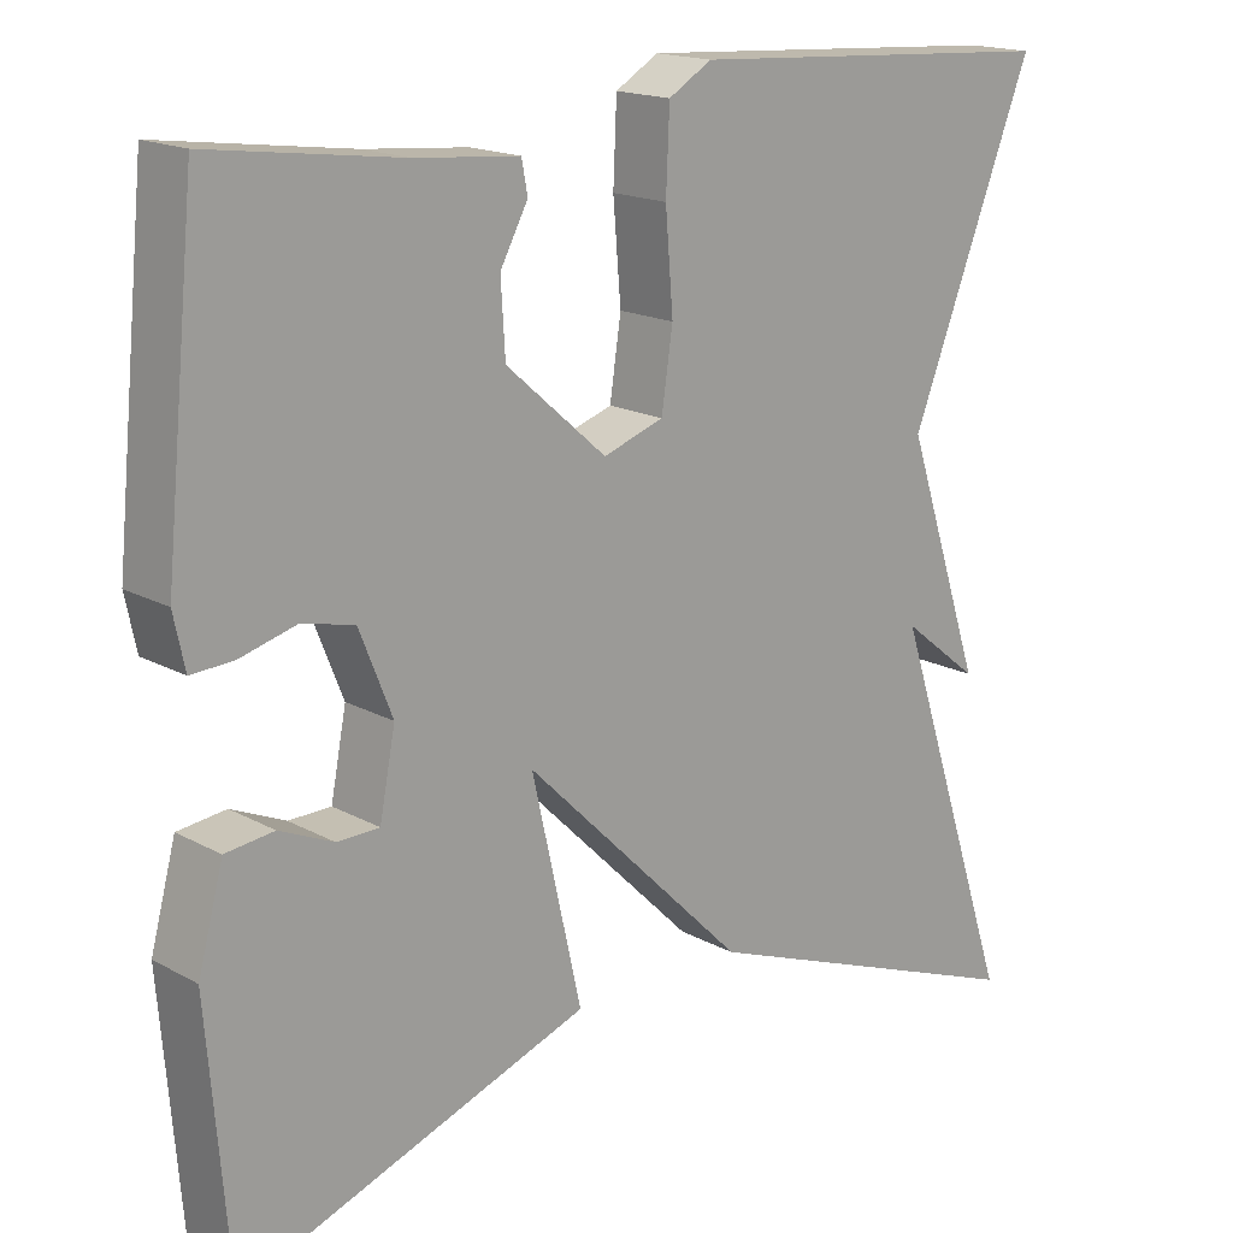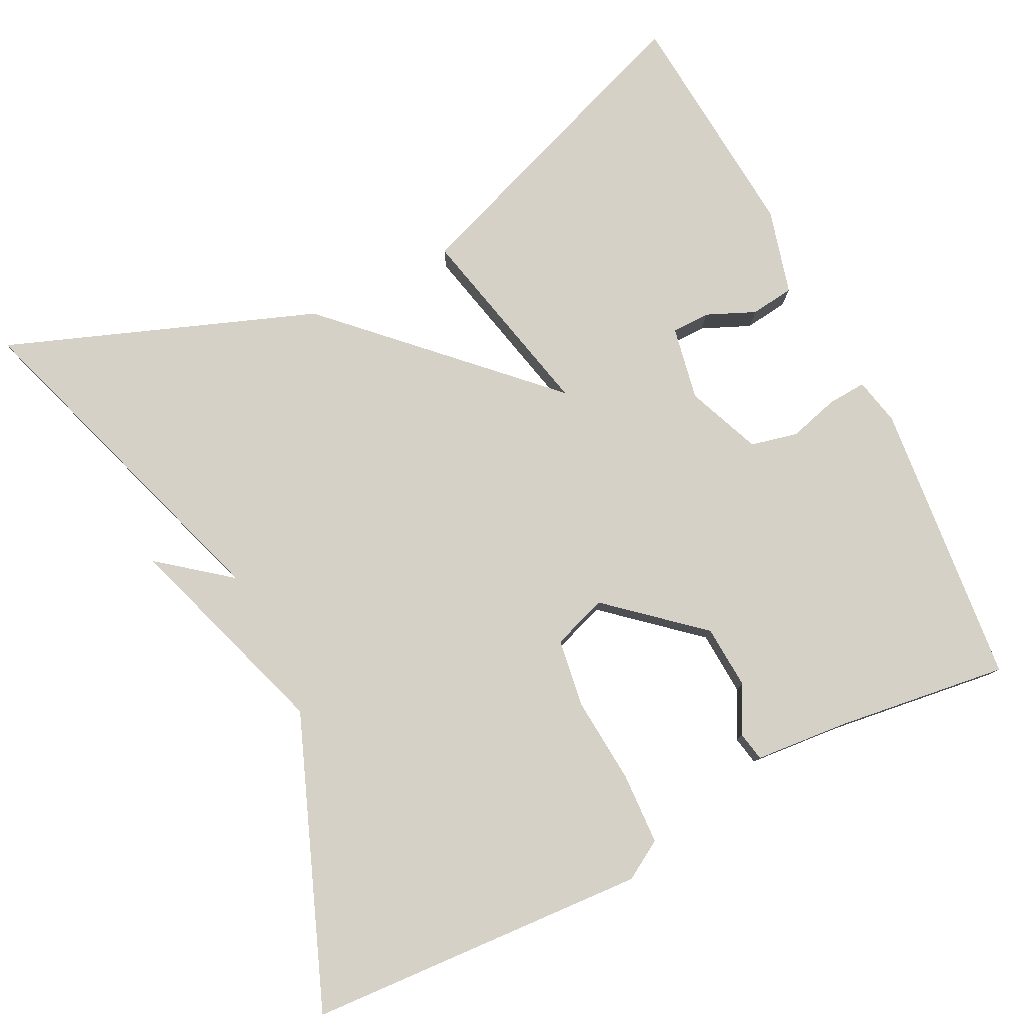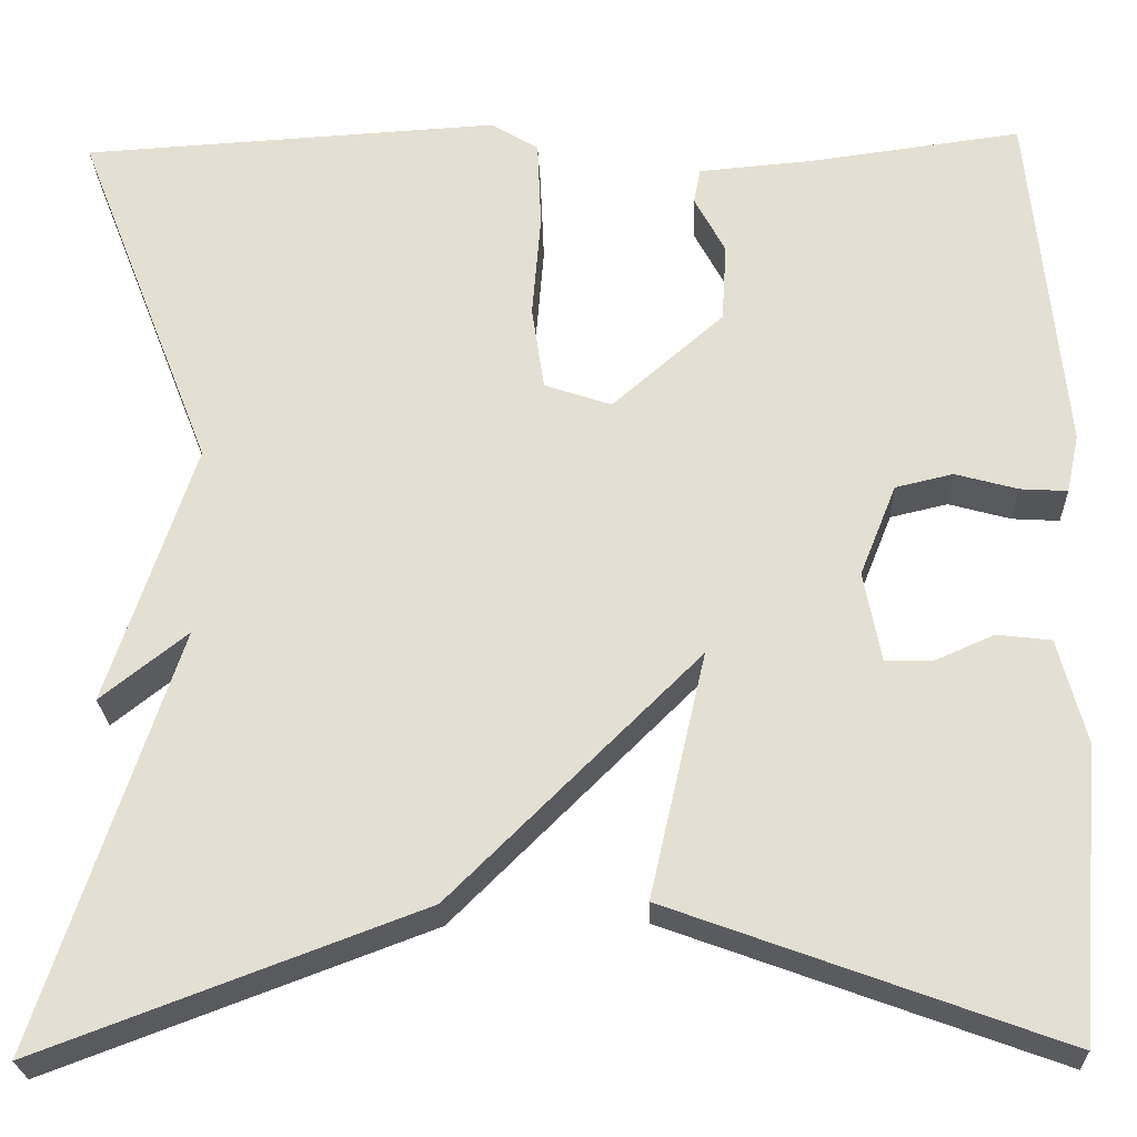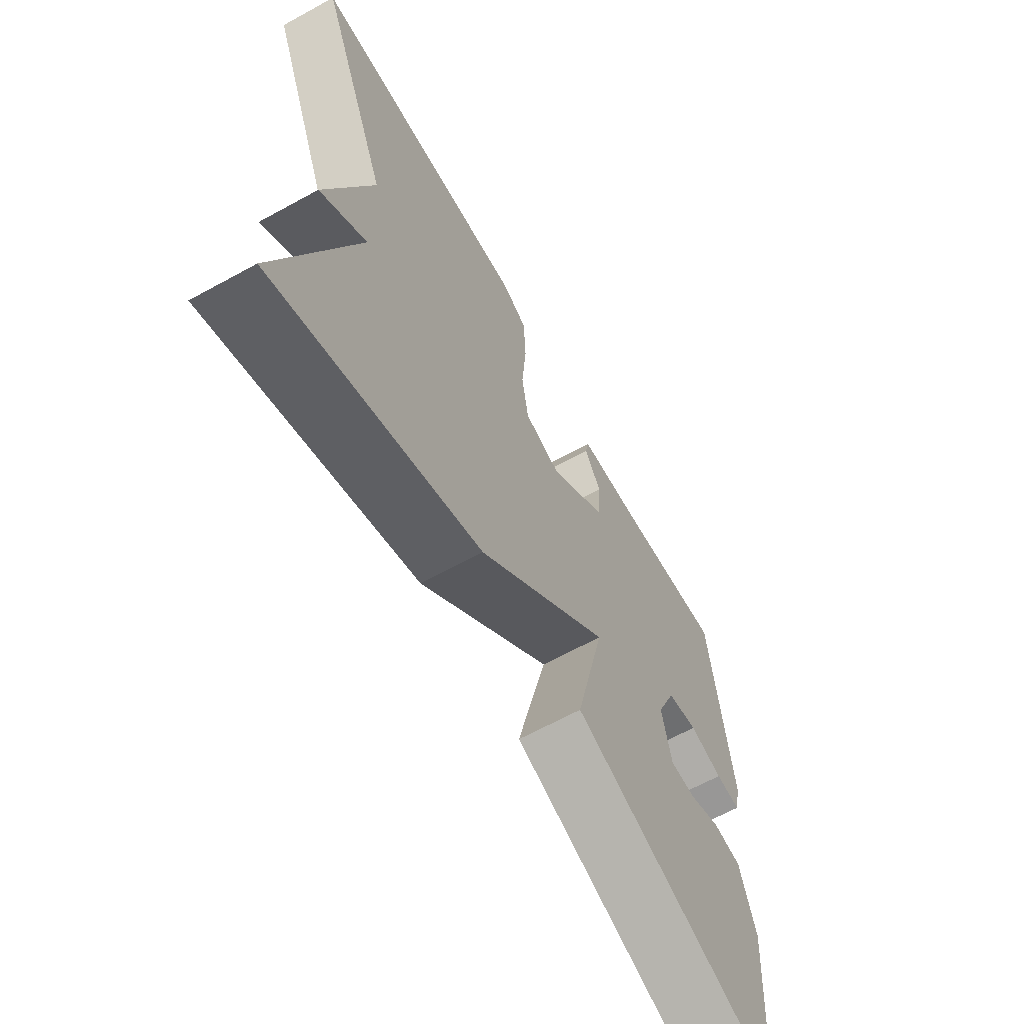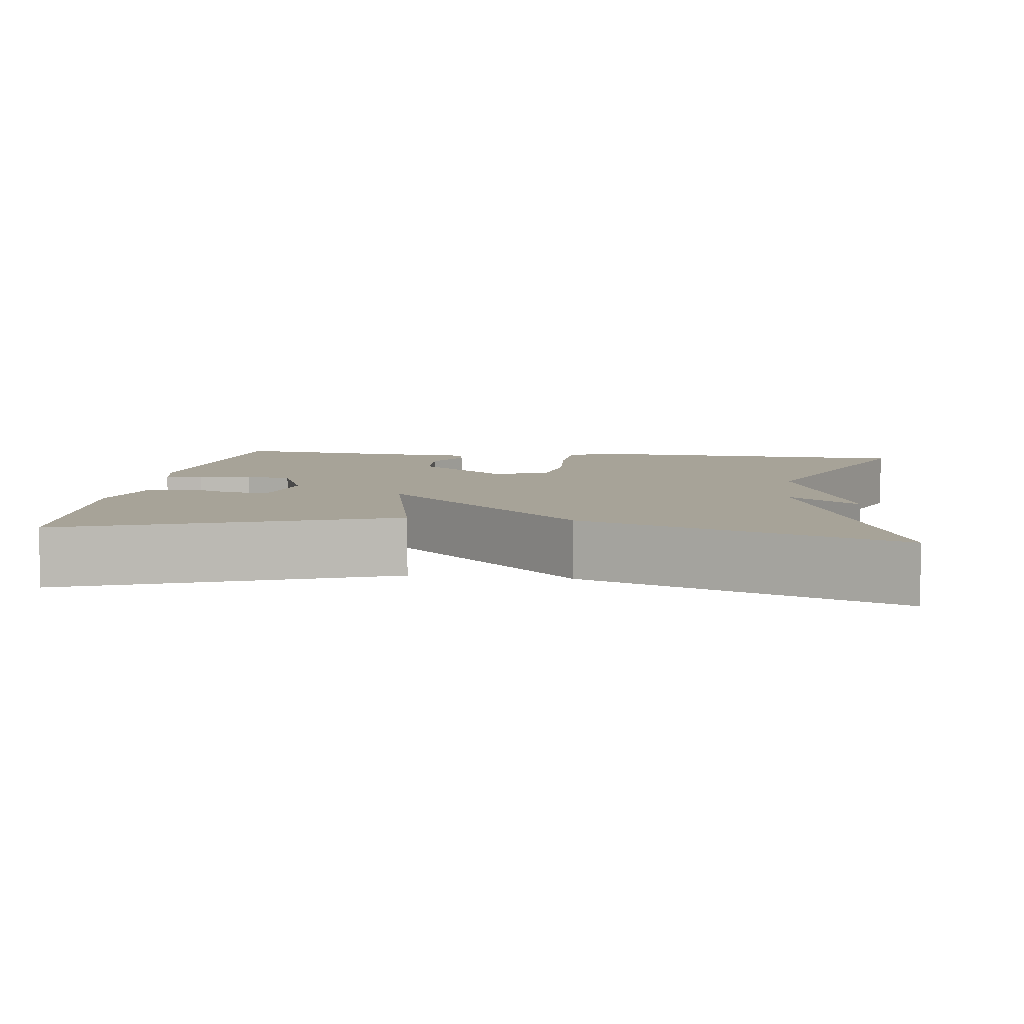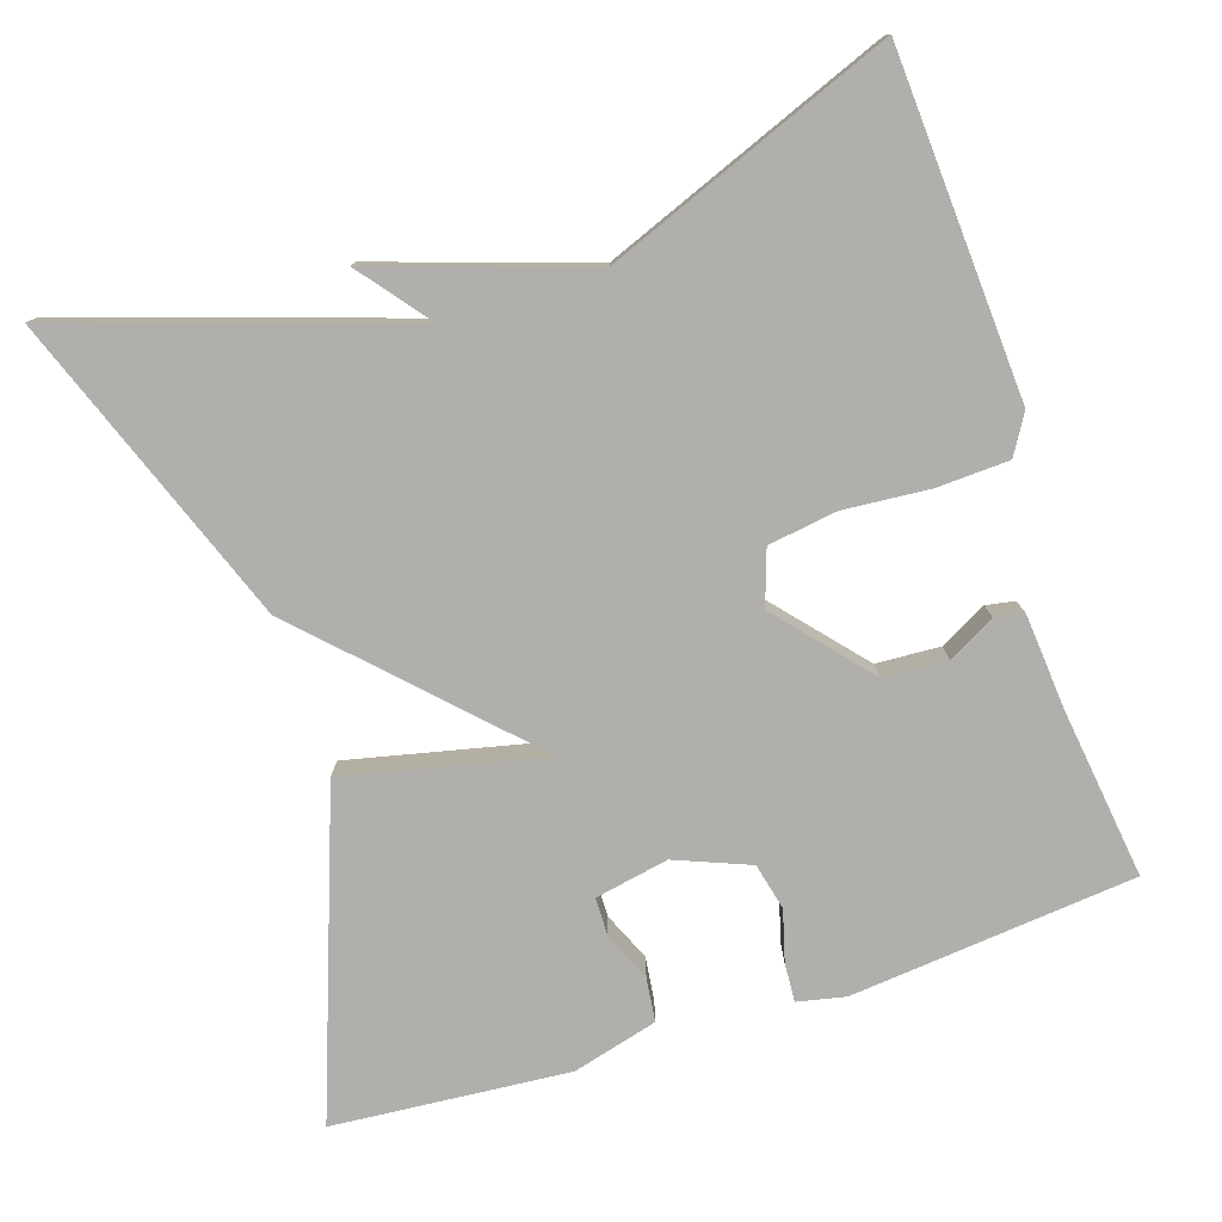
<metadata>
{"format":"obj","ext":"obj","renderer":"f3d","projection":"perspective","resolution":1024,"background":"white","views":[{"elev":17.0,"azim":137.6,"up":"+Z"},{"elev":79.4,"azim":-26.6,"up":"+Y"},{"elev":-24.5,"azim":2.1,"up":"+Z"},{"elev":-65.4,"azim":-61.1,"up":"+Z"},{"elev":6.8,"azim":-172.4,"up":"+Y"},{"elev":-78.1,"azim":-71.9,"up":"+Y"}]}
</metadata>
<code>
v 0.5 0.07 -0.5
v 0.096 0.07 -0.352
v 0.154 0.07 -0.097
v -0.104 0.07 -0.352
v -0.5 0.07 -0.5
v -0.357 0.07 -0.067
v -0.447 0.07 -0.138
v -0.357 0.07 0.133
v -0.5 0.07 0.5
v -0.064 0.07 0.525
v -0.014 0.07 0.495
v -0.01 0.07 0.403
v -0.019 0.07 0.293
v -0.006 0.07 0.205
v 0.064 0.07 0.181
v 0.18 0.07 0.282
v 0.185 0.07 0.364
v 0.153 0.07 0.424
v 0.16 0.07 0.461
v 0.279 0.07 0.471
v 0.5 0.07 0.5
v 0.536 0.07 0.135
v 0.523 0.07 0.074
v 0.474 0.07 0.077
v 0.409 0.07 0.095
v 0.349 0.07 0.081
v 0.311 0.07 -0.014
v 0.329 0.07 -0.108
v 0.378 0.07 -0.109
v 0.44 0.07 -0.082
v 0.496 0.07 -0.089
v 0.525 0.07 -0.198
v 0.5 0 -0.5
v 0.096 0 -0.352
v 0.154 0 -0.097
v -0.104 0 -0.352
v -0.5 0 -0.5
v -0.357 0 -0.067
v -0.447 0 -0.138
v -0.357 0 0.133
v -0.5 0 0.5
v -0.064 0 0.525
v -0.014 0 0.495
v -0.01 0 0.403
v -0.019 0 0.293
v -0.006 0 0.205
v 0.064 0 0.181
v 0.18 0 0.282
v 0.185 0 0.364
v 0.153 0 0.424
v 0.16 0 0.461
v 0.279 0 0.471
v 0.5 0 0.5
v 0.536 0 0.135
v 0.523 0 0.074
v 0.474 0 0.077
v 0.409 0 0.095
v 0.349 0 0.081
v 0.311 0 -0.014
v 0.329 0 -0.108
v 0.378 0 -0.109
v 0.44 0 -0.082
v 0.496 0 -0.089
v 0.525 0 -0.198
f 32 1 2
f 31 32 2
f 30 31 2
f 29 30 2
f 28 29 2
f 27 28 2 3
f 26 27 3
f 23 24 25
f 22 23 25
f 21 22 25
f 20 21 25
f 20 25 26
f 19 20 26
f 18 19 26
f 17 18 26
f 16 17 26
f 15 16 26 3
f 11 12 13
f 10 11 13
f 9 10 13
f 8 9 13
f 6 7 8 13
f 6 13 14
f 6 14 15
f 5 6 15
f 4 5 15
f 3 4 15
f 34 33 64
f 34 64 63
f 34 63 62
f 34 62 61
f 34 61 60
f 35 34 60 59
f 35 59 58
f 57 56 55
f 57 55 54
f 57 54 53
f 57 53 52
f 58 57 52
f 58 52 51
f 58 51 50
f 58 50 49
f 58 49 48
f 35 58 48 47
f 45 44 43
f 45 43 42
f 45 42 41
f 45 41 40
f 45 40 39 38
f 46 45 38
f 47 46 38
f 47 38 37
f 47 37 36
f 47 36 35
f 1 33 34 2
f 2 34 35 3
f 3 35 36 4
f 4 36 37 5
f 5 37 38 6
f 6 38 39 7
f 7 39 40 8
f 8 40 41 9
f 9 41 42 10
f 10 42 43 11
f 11 43 44 12
f 12 44 45 13
f 13 45 46 14
f 14 46 47 15
f 15 47 48 16
f 16 48 49 17
f 17 49 50 18
f 18 50 51 19
f 19 51 52 20
f 20 52 53 21
f 21 53 54 22
f 22 54 55 23
f 23 55 56 24
f 24 56 57 25
f 25 57 58 26
f 26 58 59 27
f 27 59 60 28
f 28 60 61 29
f 29 61 62 30
f 30 62 63 31
f 31 63 64 32
f 32 64 33 1

</code>
